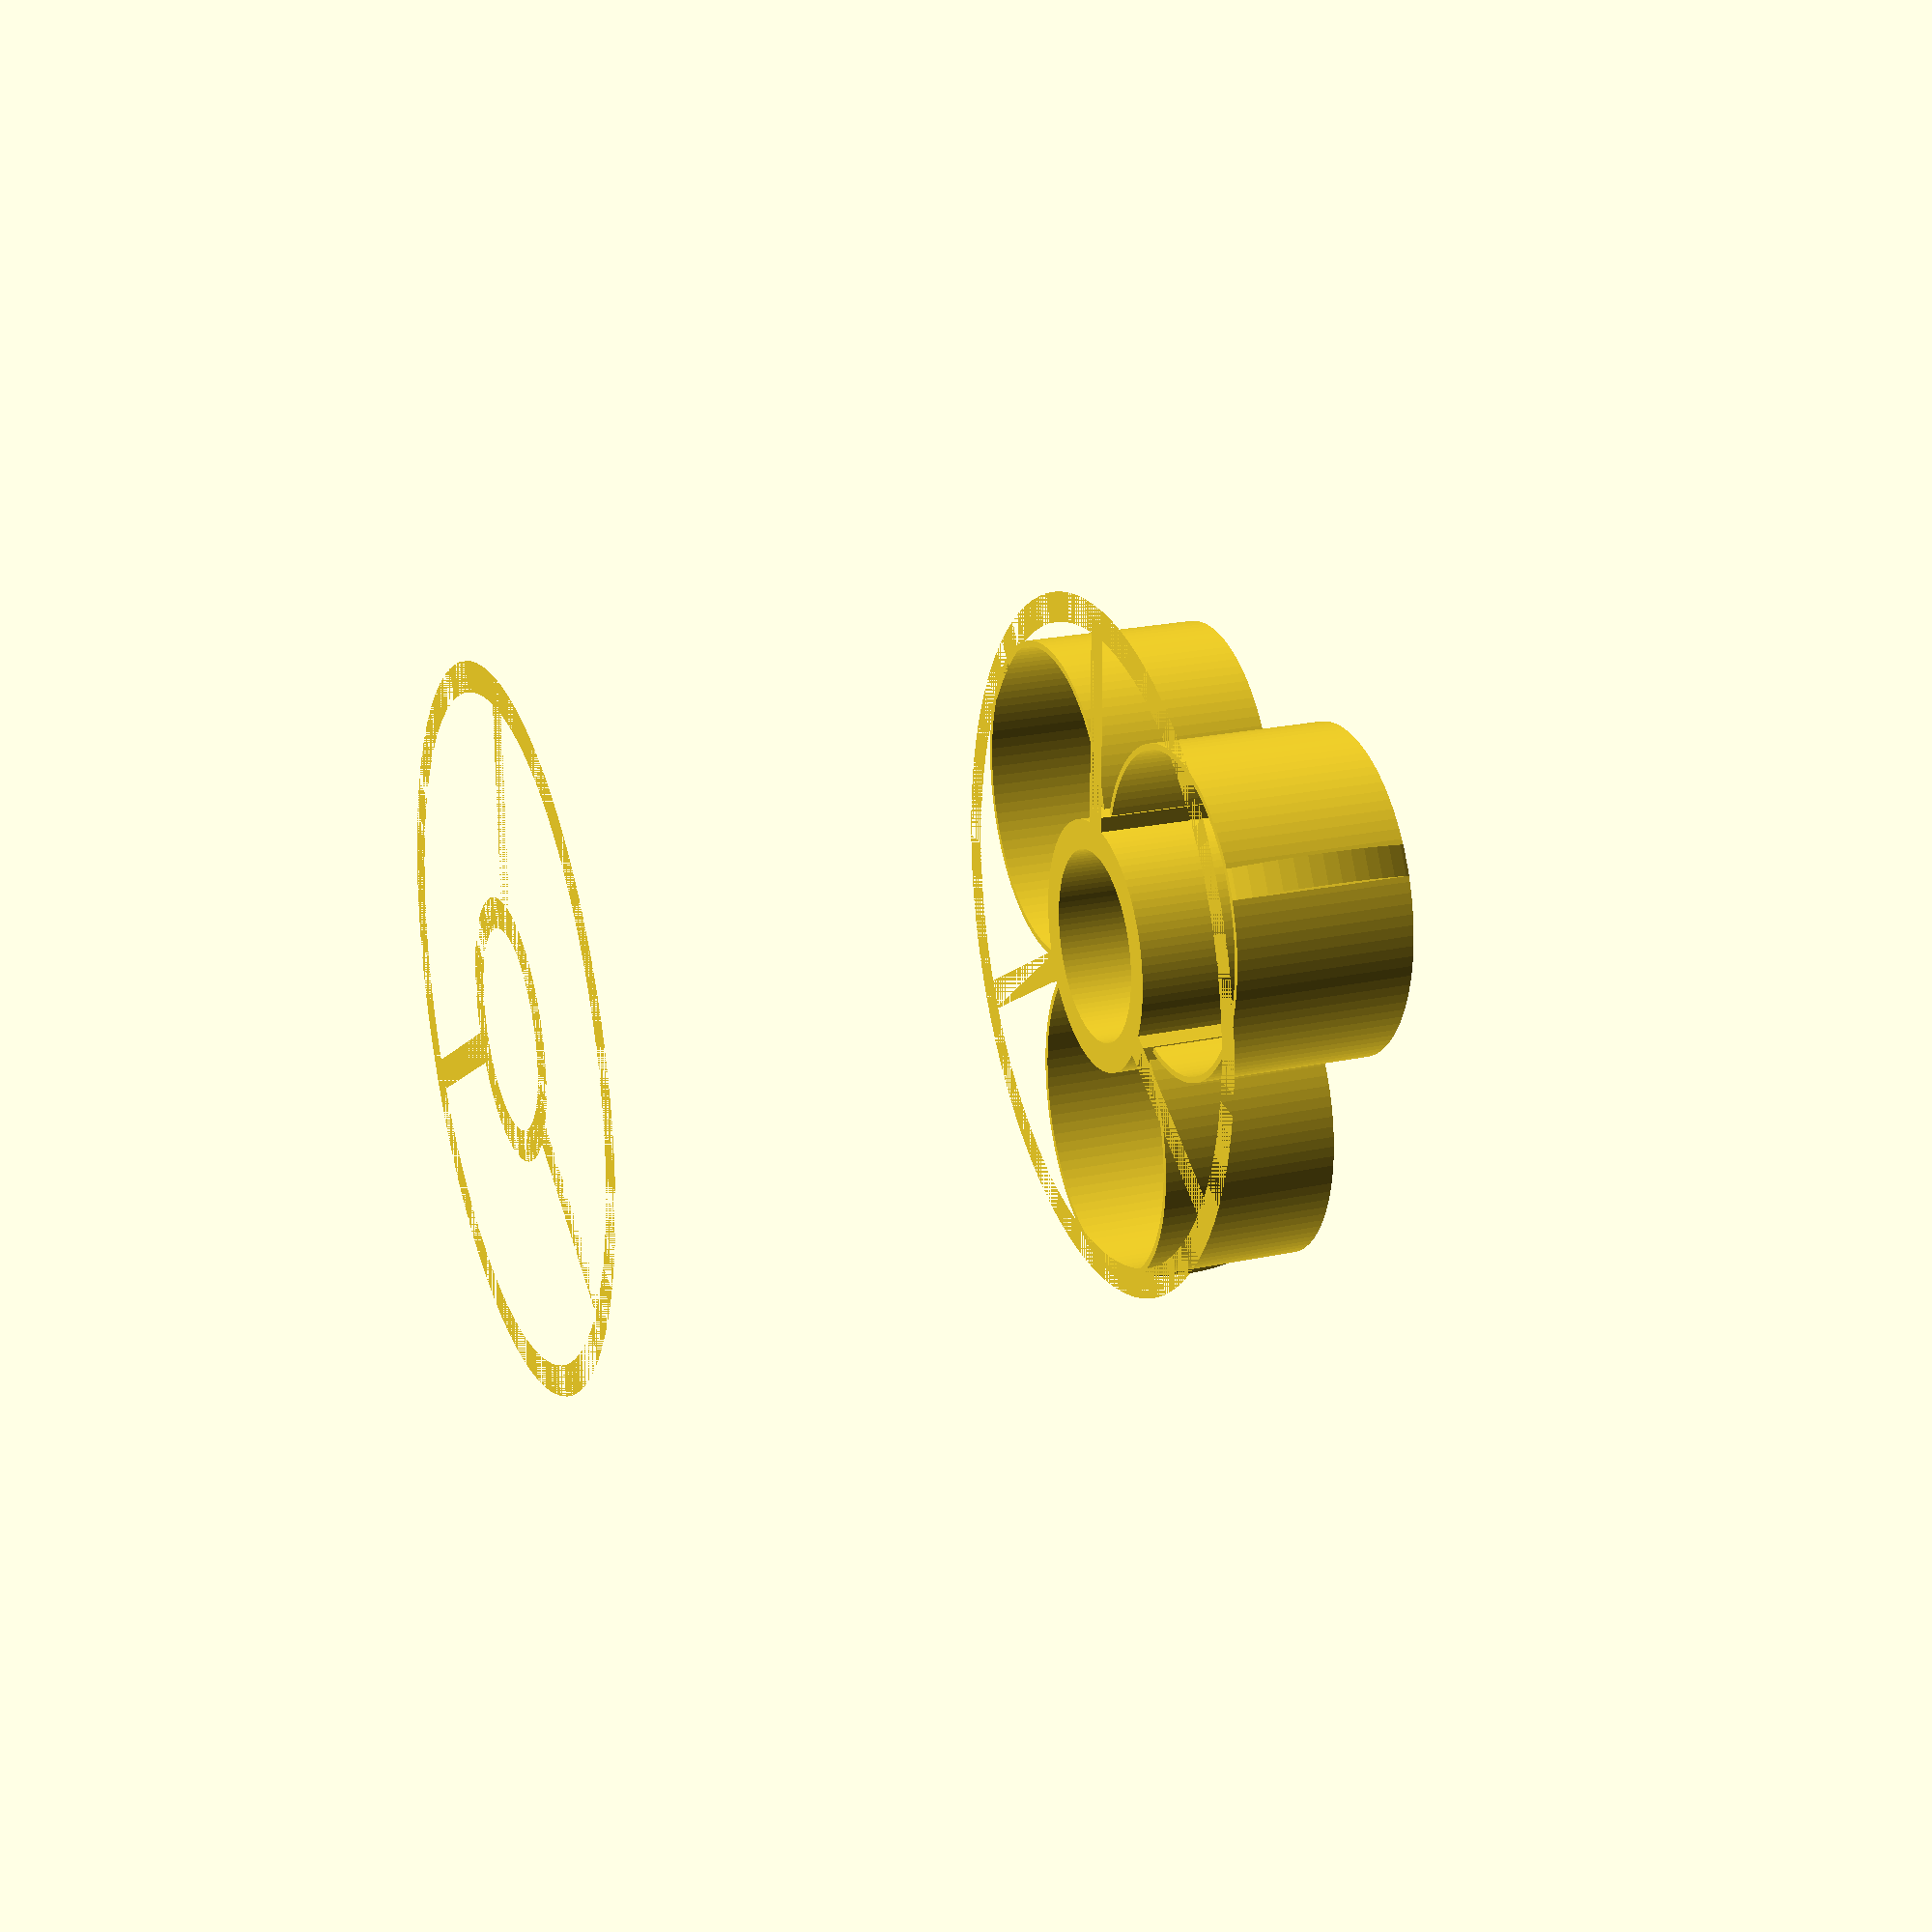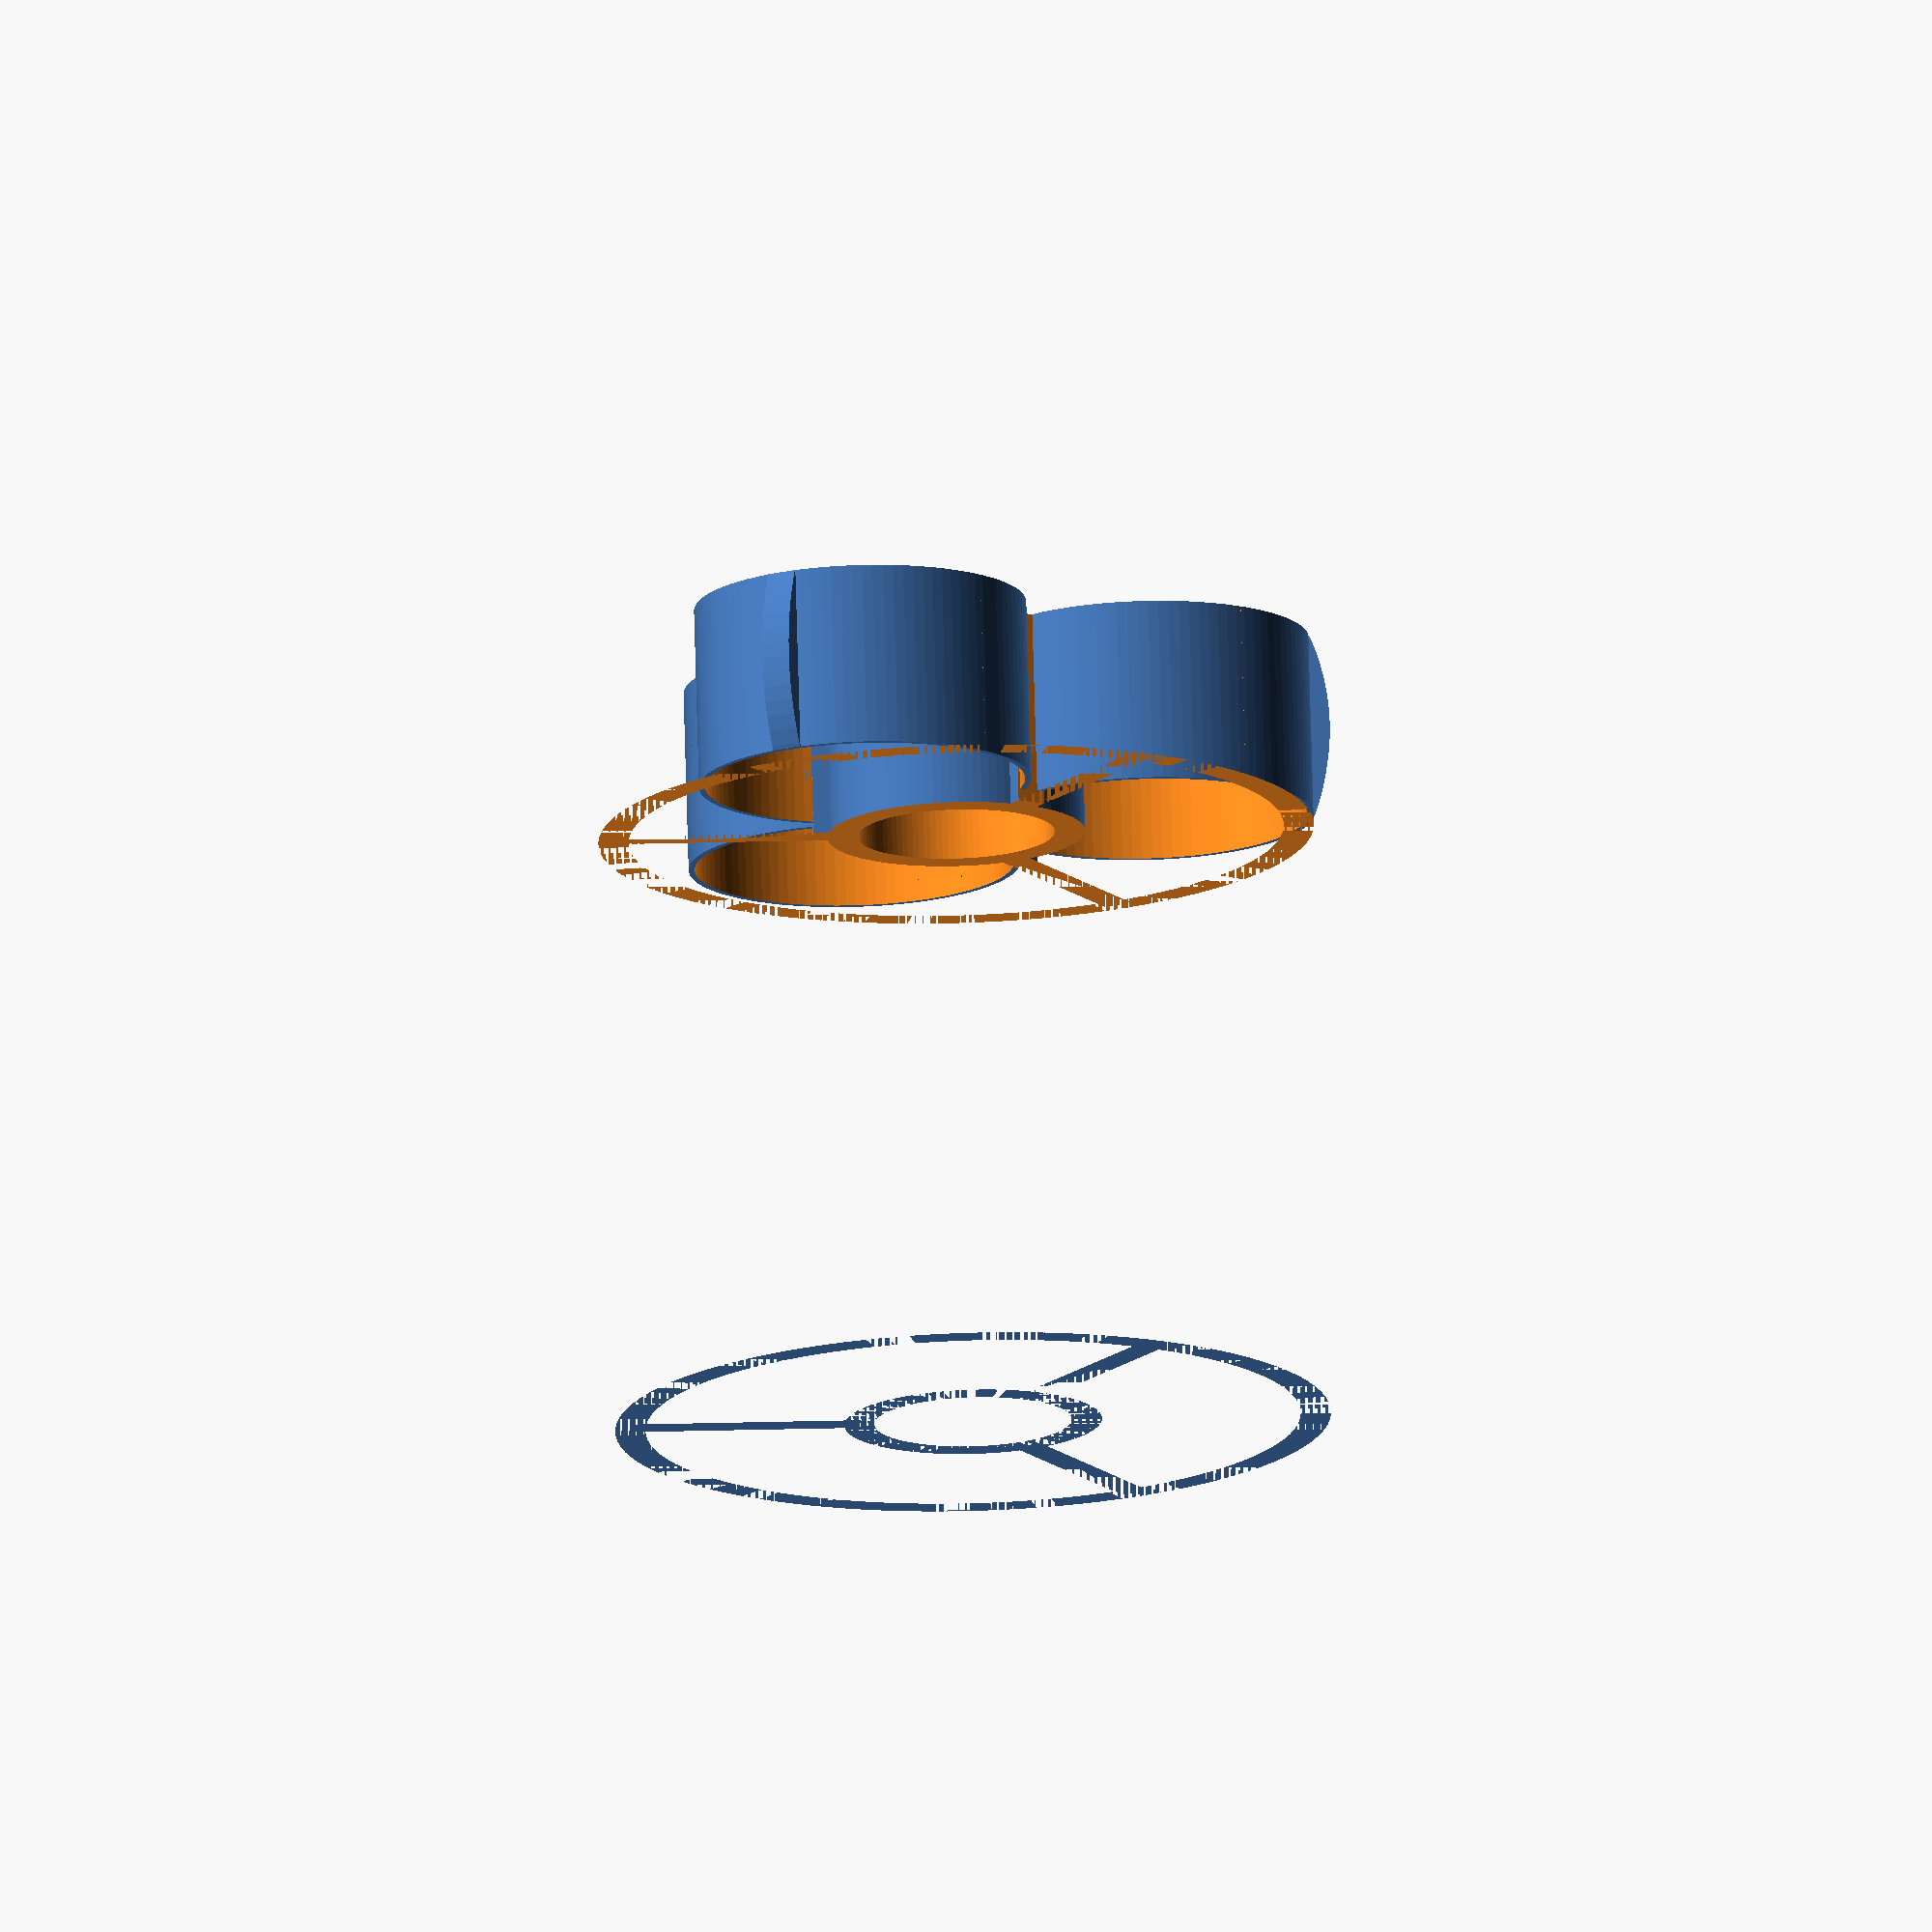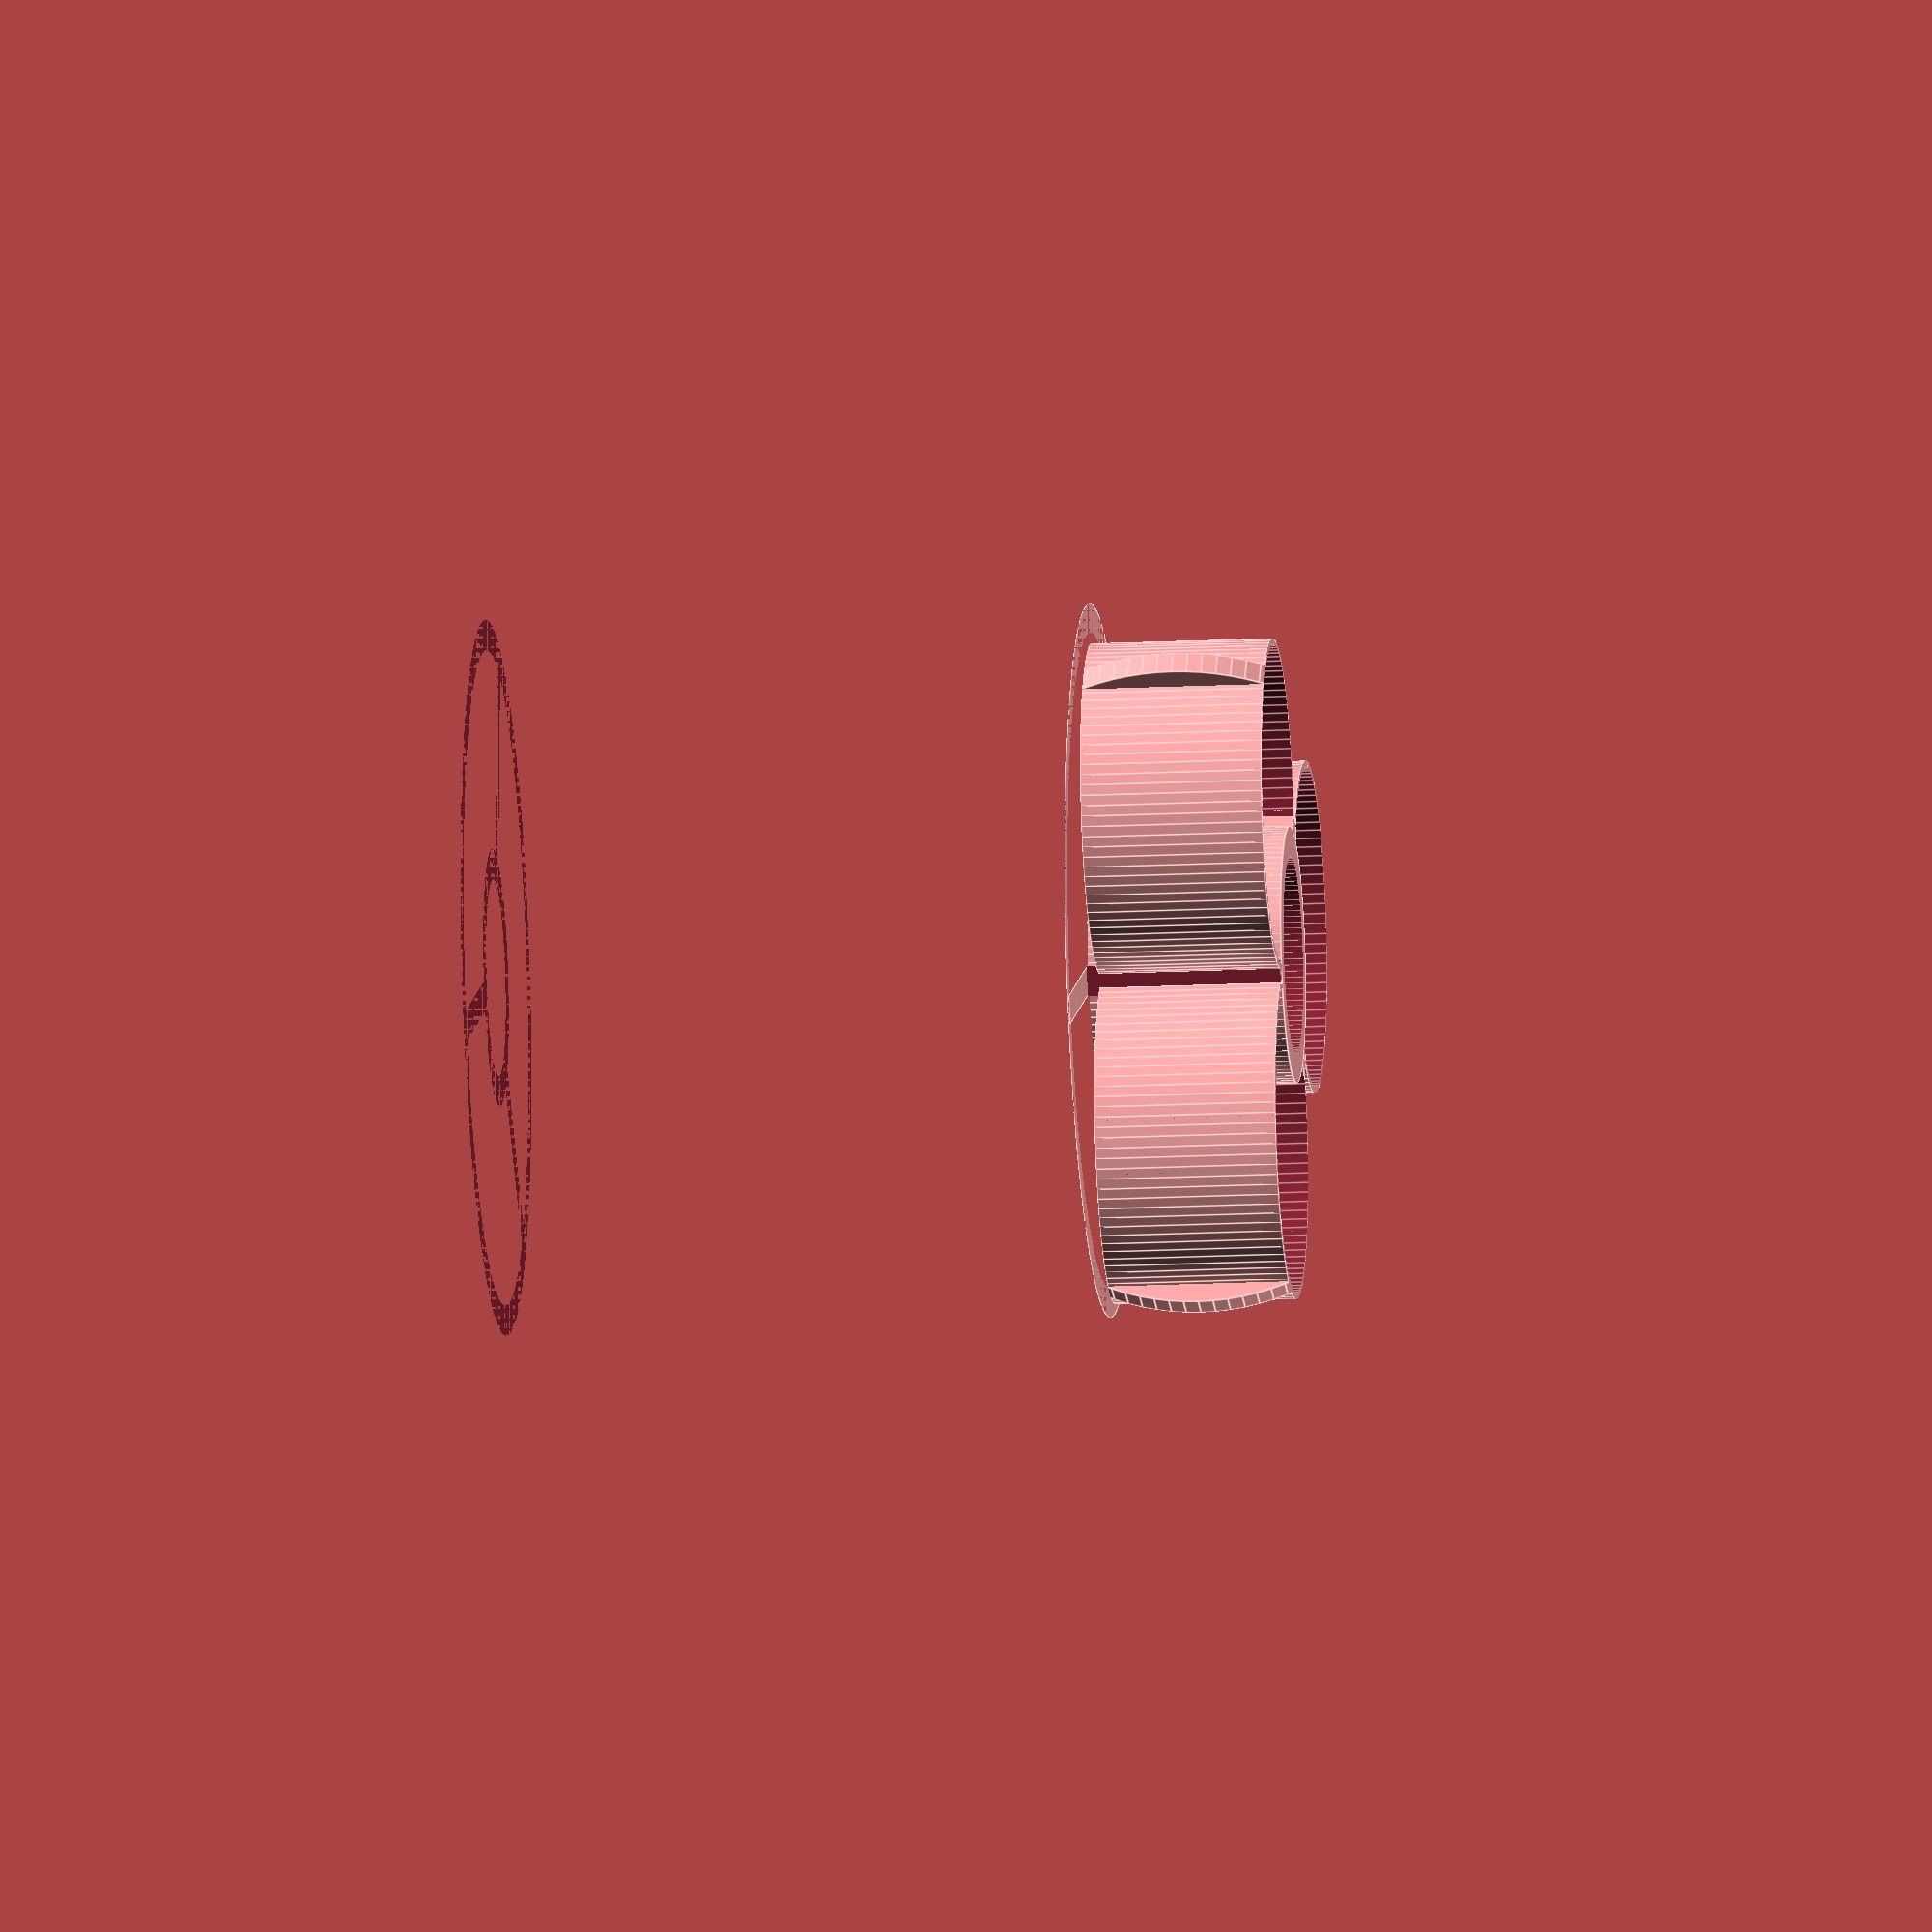
<openscad>
// OpenSCAD input script
// Created using Claude AI with lot of instructions and fixes.

// SCAD parameter "face number" to approximate ciylinders
$fn = 100;


// Parameters
main_height = 100;
outer_diameter = 118;
inner_diameter = 32.5;
wall_thickness = 5;
num_ribs = 3;
cut_diameter = outer_diameter - 30;
rib_height = 30;

// Spring parameters
spring_thickness = 1;
spring_height = 30;
//spring_width = 30;
spring_gap = 2;
spring_extension = 3;
spring_extension_width=5;
n_slices = 10;

// strip holes parameters
strip_width = 2;
strip_height = main_height - 2 * rib_height;


strip_angles_ = [0, 180, 300, 270, 350];
angle_zero = 20;
strip_angles = concat(
    [for (a = strip_angles_) angle_zero - a],
    [for (a = strip_angles_) angle_zero + a]);

// Derived parameters
outer_radius = outer_diameter / 2;
inner_radius = inner_diameter / 2;
middle_radius = (outer_radius + inner_radius) / 2;
cut_radius = cut_diameter / 2;

// Calculated spring position
//function chord_height(r, w) = r - sqrt(r*r - (w/2)*(w/2));
//spring_chord_height = chord_height(outer_radius, spring_width);
//spring_offset = outer_radius - spring_thickness/2 - spring_chord_height;


module cylinder_shell(height, radius, thickness) {
    difference() {
        cylinder(h = height, r = radius, center = true);
        cylinder(h = height + 1, r = radius - thickness, center = true);
    }
}

// Outer cylinder shell
module outer_shell() {
    difference() {
        cylinder_shell(main_height, outer_radius, wall_thickness);
        for(angle = strip_angles) {
            rot_angle = (180 / num_ribs + angle) % 360;
            rotate([0, 0, rot_angle])
            translate([outer_radius, 0, 0])
            cube([3*wall_thickness, strip_width, strip_height], center = true);
        }    
    }
}

// Inner cylinder shell
module inner_shell() {
    translate([0, 0, (spring_height +  spring_gap)/2])
    cylinder_shell(main_height + spring_height +  spring_gap, inner_radius + wall_thickness, wall_thickness);
}

// Single rib
module rib() {
    translate([inner_radius, -wall_thickness/2, -main_height/2])
    cube([outer_radius - inner_radius - wall_thickness/2, 
        wall_thickness, 
        main_height]);
}

// Cut cylinder
module cut_cylinder() {
    cylinder(h = main_height - 2*rib_height, r = cut_radius, center = true);
}

// Single spring - box approximation
module spring_approx() {
    cube([spring_thickness, spring_width, spring_height], center = true);
}

/*
module spring_vertical_cut() {
    L = spring_height;
    D = spring_extension;
    radius = (L*L + 4 * D*D) / (8 * D); 
    angle = 2 * acos( (radius - D) / radius );
    
    translate([-(radius - D), 0])
    intersection() {
        difference() {
            circle(radius);
            circle(radius - spring_thickness);
        }
        translate([radius/2, 0])
        square([radius, spring_height], center=true);
    }
}

// Simple planar spring (vertically bent)
module spring() {
    spring_angle = spring_width / outer_radius / 2 / PI * 180;
    rotate_extrude(angle=spring_angle, $fn=100) {
        translate([outer_radius, 0])
        //rotate([90, 0, 0])
        spring_vertical_cut();
    }
}

// Simple planar spring (vertically bent)
module spring_v() {
    points = [
        [-spring_thickness/2, -spring_height/2],
        [spring_thickness/2, -spring_height/2],
        [spring_thickness/2 + spring_extension, 0],  // Bend point
        [spring_thickness/2, spring_height/2],
        [-spring_thickness/2, spring_height/2],
        [-spring_thickness/2 + spring_extension, 0]  // Bend point on the other side
    ];
    
    spring_angle = spring_width / outer_radius / 2 / PI * 180;
    rotate_extrude(angle=spring_angle) {
        translate([outer_radius - spring_thickness/2, 0])
        //rotate([90, 0, 0])
        polygon(points);
    }
}
*/


/*
// Calculate the radius of the spring cylinders
spring_radius = (outer_radius + spring_extension) / (1 + 2 / sqrt(3));

// Function to create a single horizontal cut with varying r_x
module barrel_spring_cut(r_x) {
    union() {
        // Semi-circle result
        difference() {
            circle(spring_radius, $fn=20);
            translate([spring_radius / 2, 0])
            square([spring_radius, 2 * spring_radius], center = true);
        }

        // Ellipse for X>0
        scale([r_x, 1])
        circle(spring_radius, $fn=20);
    }
}

// Function to calculate r_x based on z
function r_x(z) = 1 - (spring_radius - spring_extension) / spring_radius * pow(z / spring_height, 2);

// Module to create the deformed barrel spring using hull operation
module spring_barrel() {
    hull() {
        for (z = [-spring_height/2 : spring_height/n_slices : spring_height/2]) {
            translate([0, 0, z])
            linear_extrude(height = spring_thickness)
            barrel_spring_cut(r_x(z));
        }
    }
}


module horizontal_spring() {
    inner_scale = (spring_radius - spring_thickness) / spring_radius;
    difference(){
        spring_barrel();
        scale([inner_scale, inner_scale, 1])
        spring_barrel();
    }
} */

function r_for_chord(chord, extension) = (chord*chord/4 + extension*extension) / 2 / extension;

module horizontal_spring() {
    // three touching springs, without extension
    spring_radius = outer_radius / (1 + 2 / sqrt(3));
    contact_bump_r = r_for_chord(spring_height, spring_extension);

    spring_z_shift = main_height/2 + spring_height/2 + spring_gap;
    translate([2/sqrt(3) * spring_radius, 0, 
                spring_z_shift])
    intersection() {
        difference() {
            union() {
                cylinder(h=spring_height, r=spring_radius, center=true);
                translate([spring_radius - contact_bump_r + spring_extension, 0, 0])            
                rotate([90 ,0 ,0])
                cylinder(h=spring_extension_width, r=contact_bump_r, center=true);
            }
            cylinder(h=4*spring_height, r=spring_radius - spring_thickness, center=true);
        }
        cylinder(h=spring_height, r=2*spring_radius, center=true);
    }
}

// Main assembly
module main_assembly() {
    union() {
        difference() {
            union() {
                outer_shell();
                for (i = [0:num_ribs-1]) {
                    angle = i * 360 / num_ribs;
                    rotate([0, 0, angle])
                    rib();
                }
                // Add springs
                for (i = [0:num_ribs-1]) {
                    angle = i * 360 / num_ribs;  // Offset by half the angle between ribs
                    rotate([0, 0, angle  + 180 / num_ribs])
                    horizontal_spring();
                    rotate([0, 0, angle])
                    translate([0, 0, spring_height+spring_gap])
                    difference(){
                        rib();
                        translate([outer_radius*0.4, -outer_radius/2, 0])
                        cube([outer_radius, outer_radius, outer_radius]);
                    }
                }
            }
            union() {
                cut_cylinder();
                cylinder(h=3*main_height, r=inner_radius + wall_thickness/2, center=true);
            }
        }
        inner_shell();
    }   
}

// Render the assembly
difference() {
    main_assembly();
    translate([0, 0, 0]);
    cube([3*outer_radius, 3*outer_radius, main_height], center=true);
}

</openscad>
<views>
elev=157.2 azim=210.4 roll=290.2 proj=p view=solid
elev=284.4 azim=118.2 roll=178.4 proj=o view=wireframe
elev=197.0 azim=334.7 roll=264.3 proj=o view=edges
</views>
